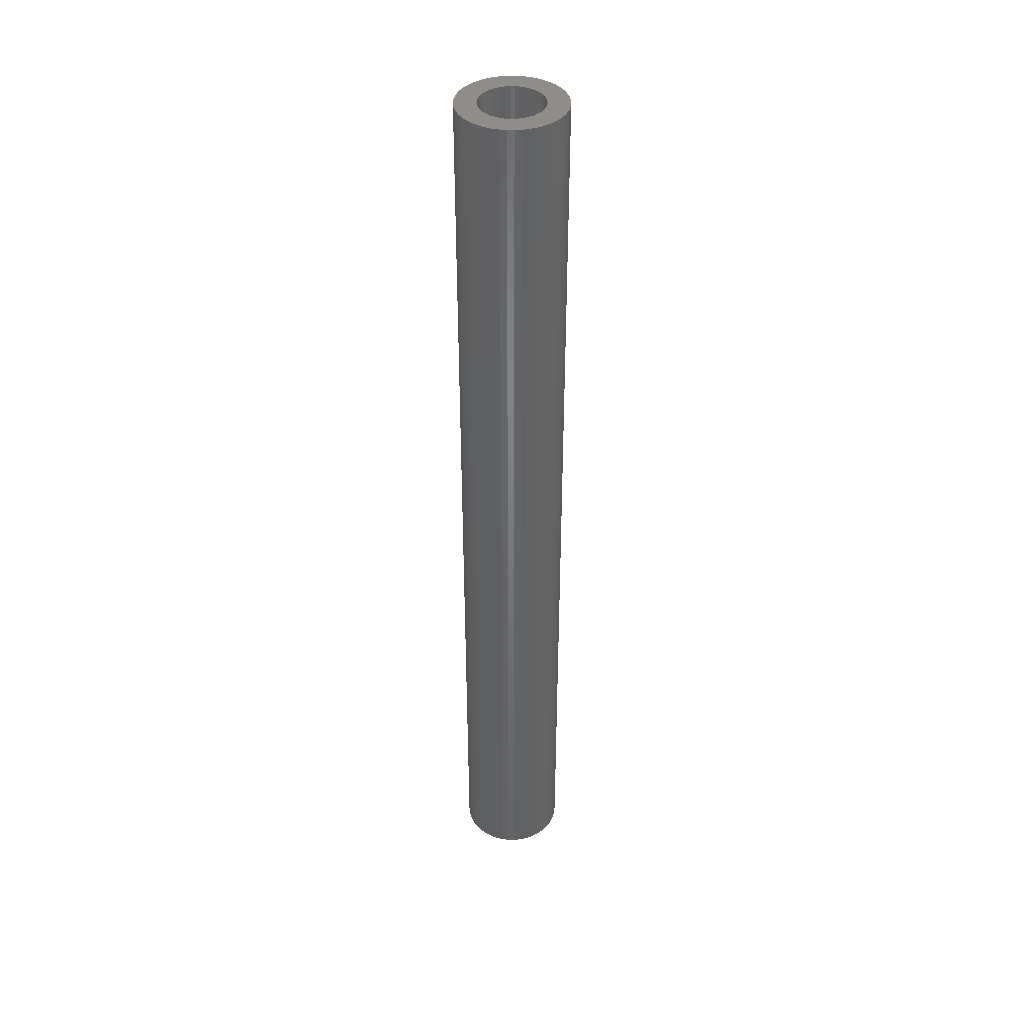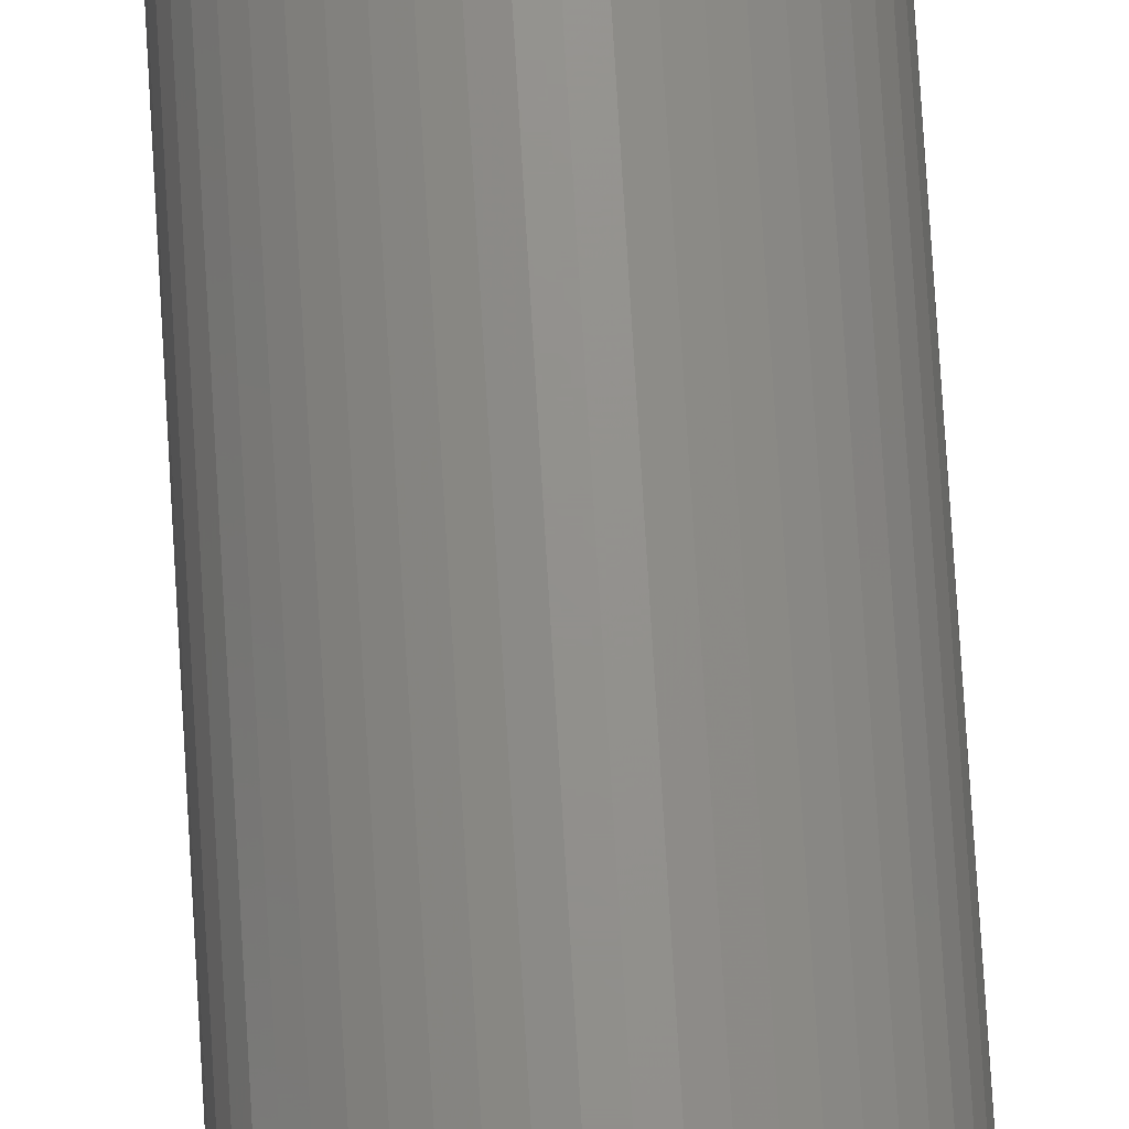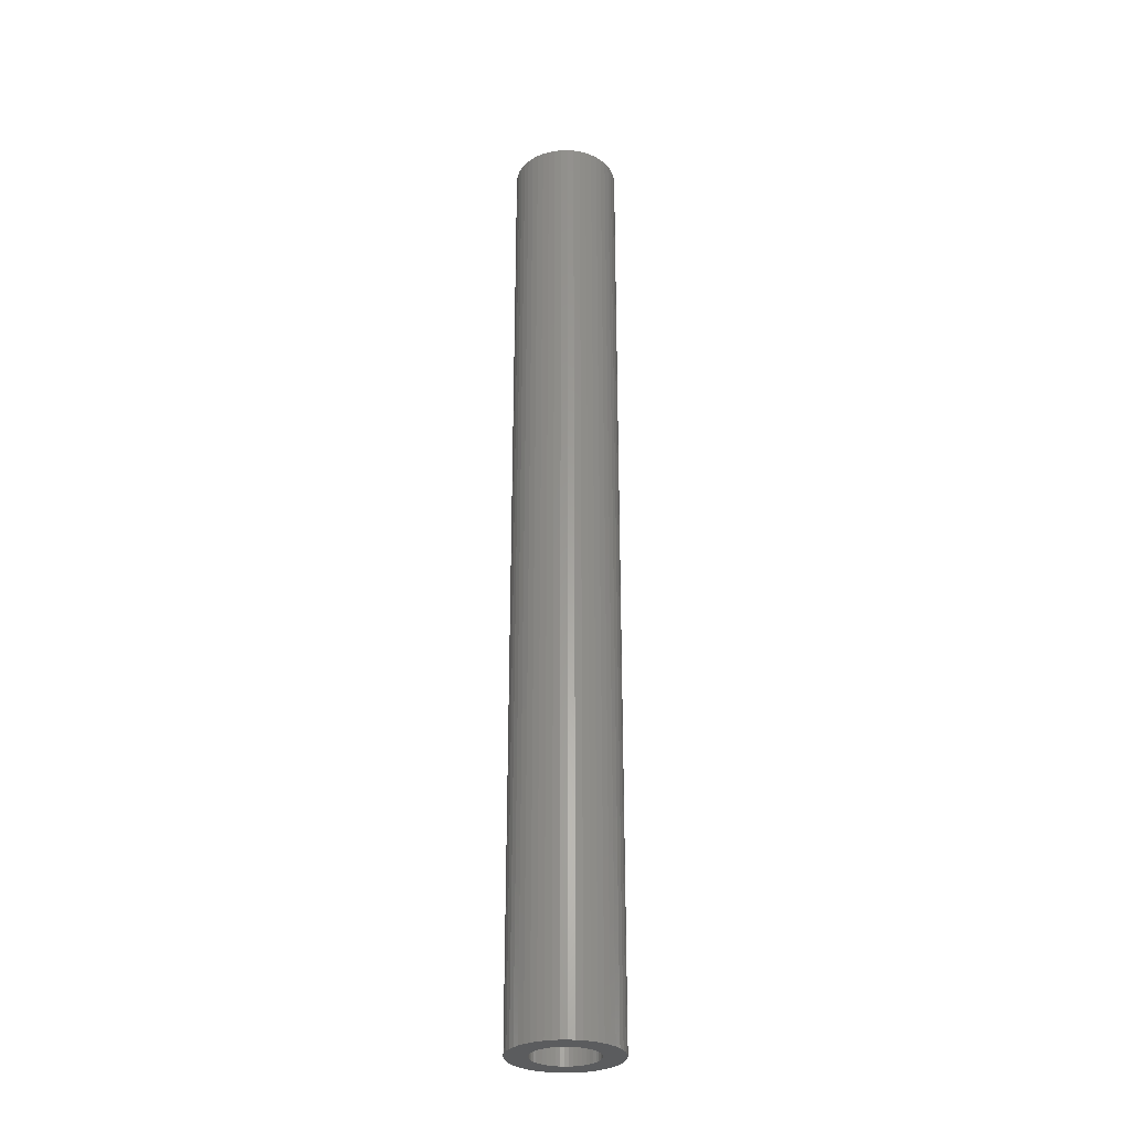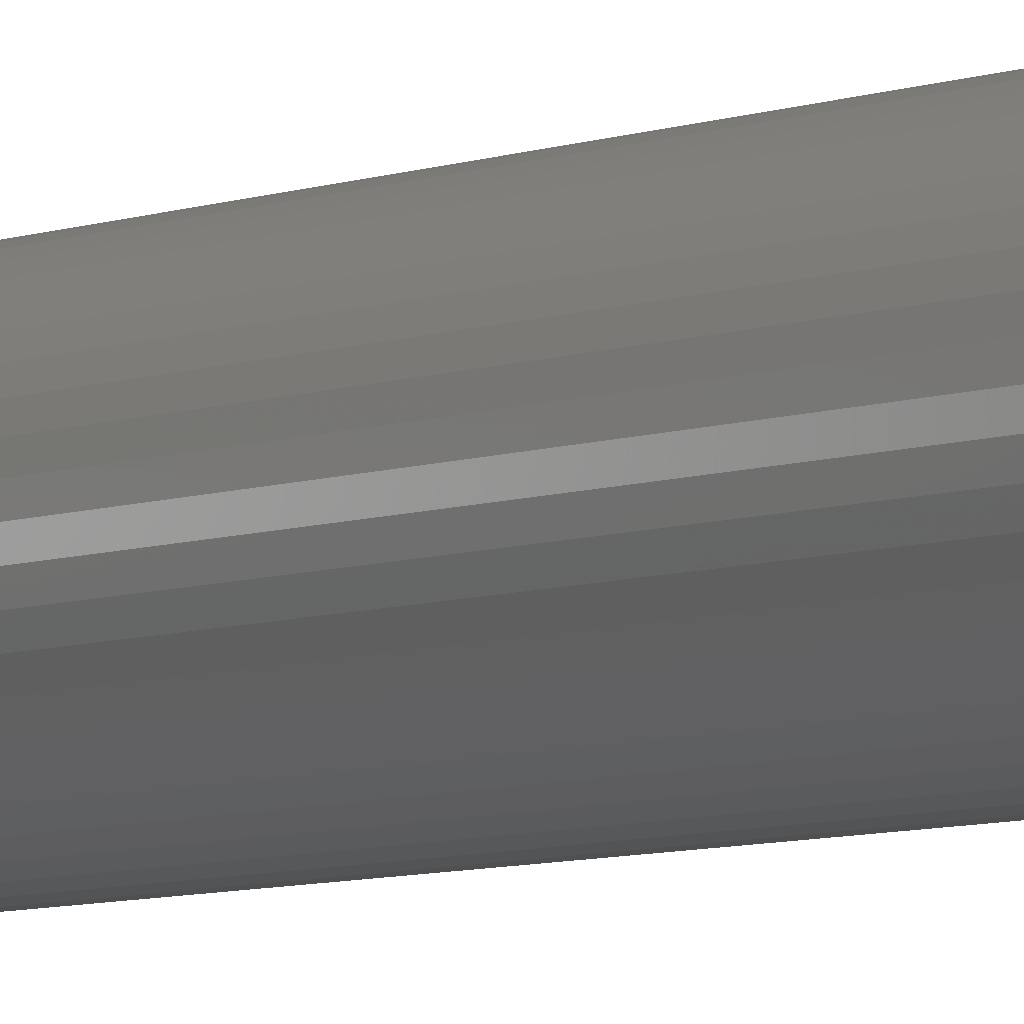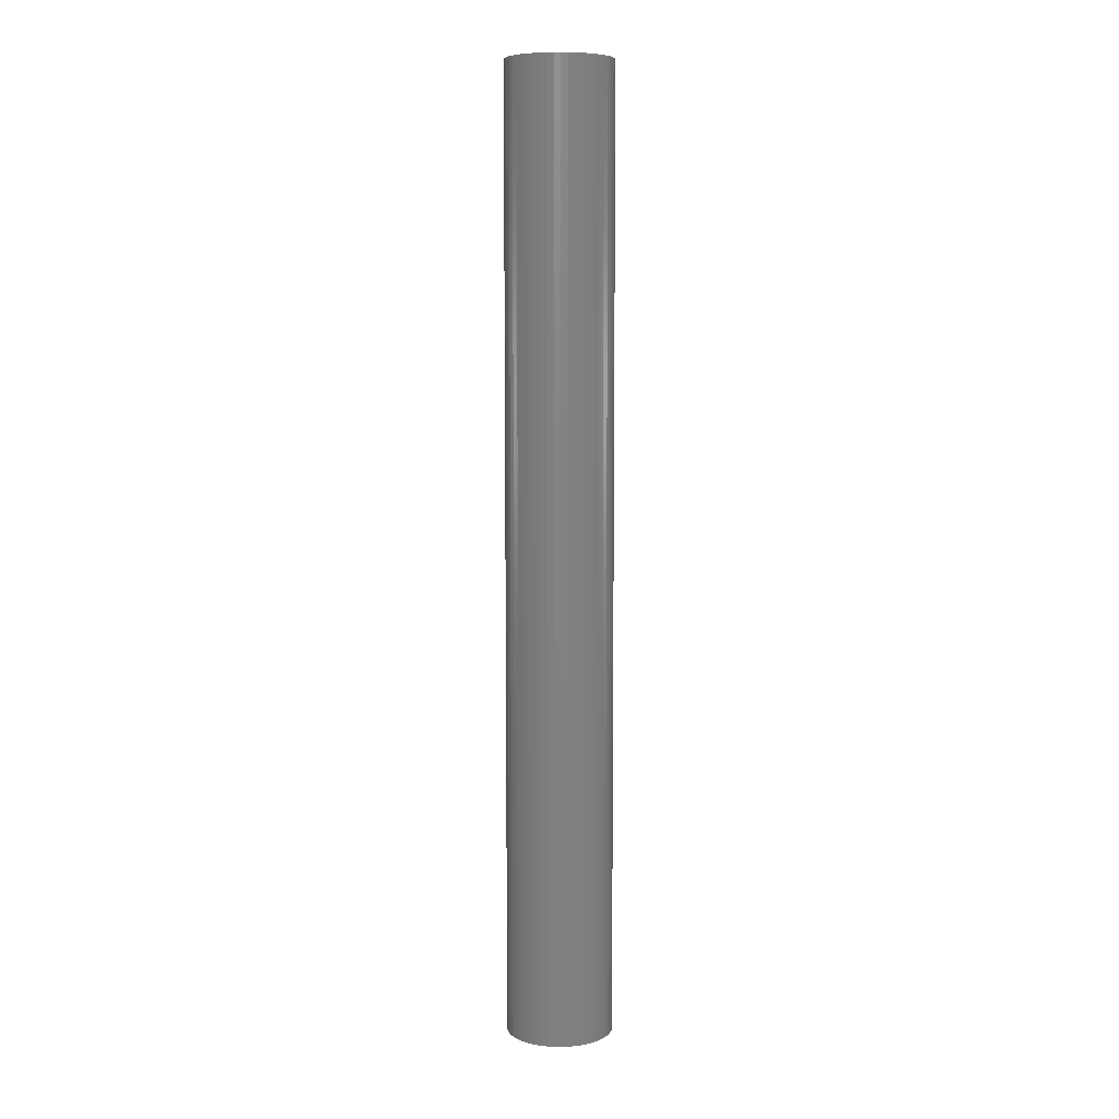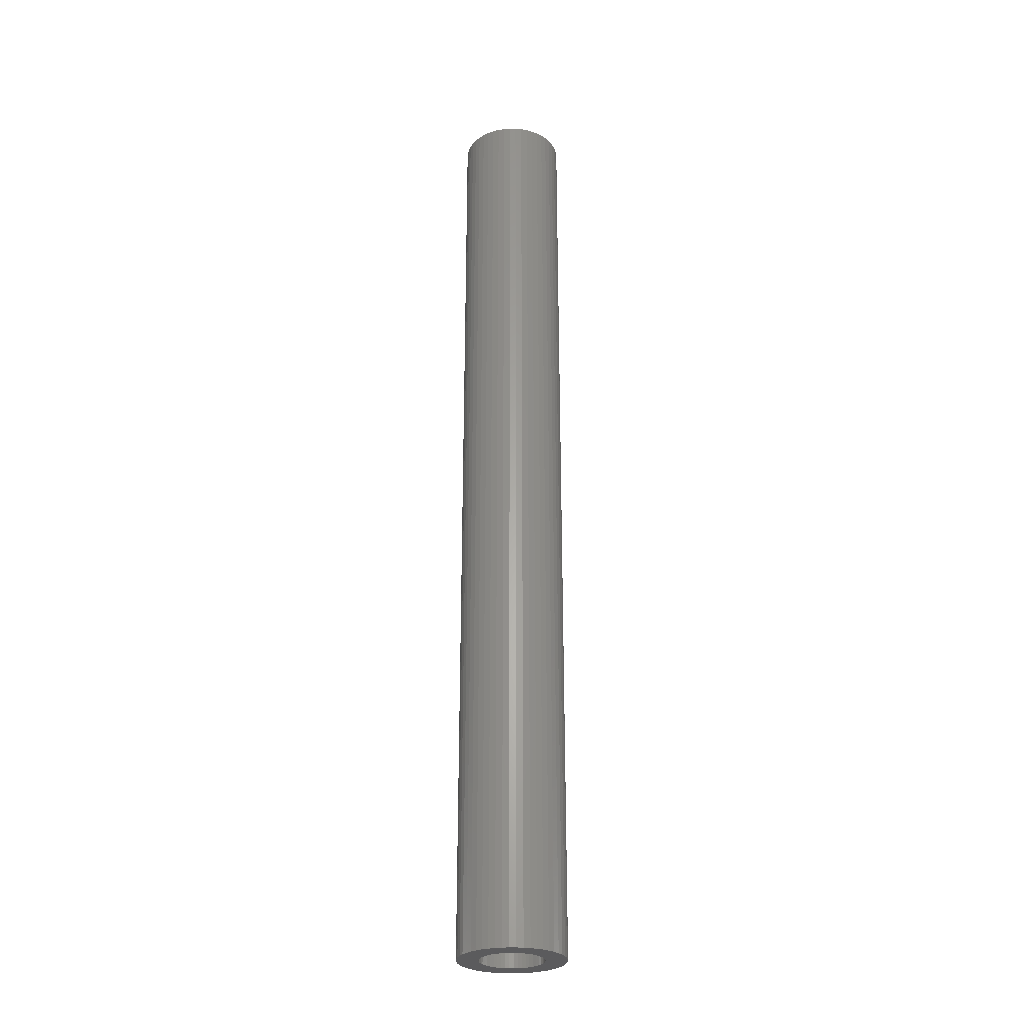
<metadata>
{"format":"stl","ext":"stl","renderer":"f3d","projection":"perspective","resolution":1024,"background":"white","views":[{"elev":39.8,"azim":-99.6,"up":"+Z"},{"elev":72.1,"azim":-3.4,"up":"+Y"},{"elev":-29.2,"azim":95.2,"up":"+Z"},{"elev":-5.4,"azim":143.7,"up":"+Y"},{"elev":7.6,"azim":-156.1,"up":"+Z"},{"elev":-27.4,"azim":71.2,"up":"+Z"}]}
</metadata>
<code>
# stl→obj: 200 verts, 400 faces
v 3 0 27
v 2.976 0.376 -27
v 2.976 0.376 27
v 3 0 -27
v -3 0 -27
v -2.976 0.376 27
v -2.976 0.376 -27
v -3 0 27
v 0.1884 2.994 -27
v -0.1884 2.994 27
v 0.1884 2.994 27
v -0.1884 2.994 -27
v -0.1884 -2.994 -27
v 0.1884 -2.994 27
v -0.1884 -2.994 27
v 0.1884 -2.994 -27
v 2.187 2.054 -27
v 1.912 2.312 27
v 2.187 2.054 27
v 1.912 2.312 -27
v -1.912 2.312 -27
v -2.187 2.054 27
v -1.912 2.312 27
v -2.187 2.054 -27
v -0.9271 2.853 -27
v -1.277 2.714 27
v -0.9271 2.853 27
v -1.277 2.714 -27
v 2.789 1.104 27
v 2.629 1.445 -27
v 2.629 1.445 27
v 2.789 1.104 -27
v 2.906 0.7461 -27
v 2.906 0.7461 27
v 1.277 2.714 -27
v 0.9271 2.853 27
v 1.277 2.714 27
v 0.9271 2.853 -27
v 0.5621 2.947 27
v 0.5621 2.947 -27
v 1.607 2.533 27
v 1.607 2.533 -27
v -2.789 1.104 -27
v -2.629 1.445 27
v -2.629 1.445 -27
v -2.789 1.104 27
v -2.427 1.763 27
v -2.427 1.763 -27
v -2.906 0.7461 -27
v -2.906 0.7461 27
v -1.607 2.533 -27
v -1.607 2.533 27
v -0.5621 2.947 -27
v -0.5621 2.947 27
v 2.789 -1.104 27
v 2.906 -0.7461 -27
v 2.906 -0.7461 27
v 2.789 -1.104 -27
v 0.5621 -2.947 27
v 0.5621 -2.947 -27
v 2.427 1.763 27
v 2.427 1.763 -27
v 1.8 0 27
v 1.786 0.2256 27
v 2.976 -0.376 27
v 1.743 0.4476 27
v 1.786 -0.2256 27
v 1.674 0.6626 27
v 1.577 0.8672 27
v 1.743 -0.4476 27
v 1.456 1.058 27
v 1.312 1.232 27
v 1.674 -0.6626 27
v 2.629 -1.445 27
v 1.147 1.387 27
v 0.9645 1.52 27
v 0.7664 1.629 27
v 0.5562 1.712 27
v 0.3373 1.768 27
v 0.113 1.796 27
v -0.113 1.796 27
v -0.3373 1.768 27
v -0.5562 1.712 27
v -0.7664 1.629 27
v -0.9645 1.52 27
v -1.147 1.387 27
v -1.312 1.232 27
v -1.456 1.058 27
v -1.577 0.8672 27
v -1.674 0.6626 27
v 1.577 -0.8672 27
v 2.427 -1.763 27
v 1.456 -1.058 27
v 2.187 -2.054 27
v 1.312 -1.232 27
v 1.912 -2.312 27
v 1.147 -1.387 27
v 1.607 -2.533 27
v 0.9645 -1.52 27
v 1.277 -2.714 27
v 0.7664 -1.629 27
v 0.9271 -2.853 27
v 0.5562 -1.712 27
v 0.3373 -1.768 27
v 0.113 -1.796 27
v -0.113 -1.796 27
v -0.3373 -1.768 27
v -0.5621 -2.947 27
v -0.5562 -1.712 27
v -0.9271 -2.853 27
v -0.7664 -1.629 27
v -1.277 -2.714 27
v -0.9645 -1.52 27
v -1.607 -2.533 27
v -1.147 -1.387 27
v -1.912 -2.312 27
v -1.312 -1.232 27
v -2.187 -2.054 27
v -1.456 -1.058 27
v -2.427 -1.763 27
v -1.577 -0.8672 27
v -2.629 -1.445 27
v -1.674 -0.6626 27
v -2.789 -1.104 27
v -1.743 -0.4476 27
v -2.906 -0.7461 27
v -1.786 -0.2256 27
v -2.976 -0.376 27
v -1.8 0 27
v -1.743 0.4476 27
v -1.786 0.2256 27
v 1.912 -2.312 -27
v 2.187 -2.054 -27
v 2.976 -0.376 -27
v -2.629 -1.445 -27
v -2.789 -1.104 -27
v 1.8 0 -27
v 1.786 -0.2256 -27
v 1.743 -0.4476 -27
v 1.786 0.2256 -27
v 1.674 -0.6626 -27
v 2.629 -1.445 -27
v 1.577 -0.8672 -27
v 2.427 -1.763 -27
v 1.743 0.4476 -27
v 1.456 -1.058 -27
v 1.312 -1.232 -27
v 1.674 0.6626 -27
v 1.147 -1.387 -27
v 1.607 -2.533 -27
v 0.9645 -1.52 -27
v 1.277 -2.714 -27
v 0.7664 -1.629 -27
v 0.9271 -2.853 -27
v 0.5562 -1.712 -27
v 0.3373 -1.768 -27
v 0.113 -1.796 -27
v -0.113 -1.796 -27
v -0.3373 -1.768 -27
v -0.5621 -2.947 -27
v -0.5562 -1.712 -27
v -0.9271 -2.853 -27
v -0.7664 -1.629 -27
v -1.277 -2.714 -27
v -0.9645 -1.52 -27
v -1.607 -2.533 -27
v -1.147 -1.387 -27
v -1.912 -2.312 -27
v -1.312 -1.232 -27
v -2.187 -2.054 -27
v -1.456 -1.058 -27
v -2.427 -1.763 -27
v -1.577 -0.8672 -27
v -1.674 -0.6626 -27
v 1.577 0.8672 -27
v 1.456 1.058 -27
v 1.312 1.232 -27
v 1.147 1.387 -27
v 0.9645 1.52 -27
v 0.7664 1.629 -27
v 0.5562 1.712 -27
v 0.3373 1.768 -27
v 0.113 1.796 -27
v -0.113 1.796 -27
v -0.3373 1.768 -27
v -0.5562 1.712 -27
v -0.7664 1.629 -27
v -0.9645 1.52 -27
v -1.147 1.387 -27
v -1.312 1.232 -27
v -1.456 1.058 -27
v -1.577 0.8672 -27
v -1.674 0.6626 -27
v -1.743 0.4476 -27
v -1.786 0.2256 -27
v -1.8 0 -27
v -1.743 -0.4476 -27
v -2.906 -0.7461 -27
v -1.786 -0.2256 -27
v -2.976 -0.376 -27
f 1 2 3
f 2 1 4
f 5 6 7
f 6 5 8
f 9 10 11
f 10 9 12
f 13 14 15
f 14 13 16
f 17 18 19
f 18 17 20
f 21 22 23
f 22 21 24
f 25 26 27
f 26 25 28
f 29 30 31
f 30 29 32
f 3 33 34
f 33 3 2
f 35 36 37
f 36 35 38
f 38 39 36
f 39 38 40
f 20 41 18
f 41 20 42
f 43 44 45
f 44 43 46
f 45 47 48
f 47 45 44
f 49 46 43
f 46 49 50
f 51 23 52
f 23 51 21
f 53 27 54
f 27 53 25
f 55 56 57
f 56 55 58
f 16 59 14
f 59 16 60
f 34 32 29
f 32 34 33
f 61 17 19
f 17 61 62
f 31 62 61
f 62 31 30
f 40 11 39
f 11 40 9
f 48 22 24
f 22 48 47
f 7 50 49
f 50 7 6
f 63 1 3
f 64 3 34
f 1 63 65
f 66 34 29
f 67 65 63
f 68 29 31
f 65 67 57
f 69 31 61
f 70 57 67
f 71 61 19
f 57 70 55
f 72 19 18
f 73 55 70
f 55 73 74
f 3 64 63
f 34 66 64
f 29 68 66
f 75 18 41
f 31 69 68
f 61 71 69
f 19 72 71
f 76 41 37
f 18 75 72
f 41 76 75
f 77 37 36
f 37 77 76
f 78 36 39
f 36 78 77
f 39 79 78
f 11 79 39
f 11 80 79
f 11 81 80
f 10 81 11
f 10 82 81
f 54 82 10
f 82 54 83
f 27 83 54
f 83 27 84
f 26 84 27
f 84 26 85
f 52 85 26
f 85 52 86
f 23 86 52
f 86 23 87
f 22 87 23
f 87 22 88
f 47 88 22
f 88 47 89
f 89 44 90
f 44 89 47
f 91 74 73
f 74 91 92
f 93 92 91
f 92 93 94
f 95 94 93
f 94 95 96
f 97 96 95
f 96 97 98
f 99 98 97
f 98 99 100
f 101 100 99
f 100 101 102
f 103 102 101
f 102 103 59
f 104 59 103
f 104 14 59
f 105 14 104
f 106 14 105
f 106 15 14
f 107 15 106
f 108 107 109
f 107 108 15
f 110 109 111
f 109 110 108
f 112 111 113
f 114 113 115
f 111 112 110
f 116 115 117
f 118 117 119
f 120 119 121
f 113 114 112
f 122 121 123
f 124 123 125
f 126 125 127
f 115 116 114
f 128 127 129
f 46 90 44
f 90 46 130
f 117 118 116
f 50 130 46
f 119 120 118
f 130 50 131
f 121 122 120
f 6 131 50
f 123 124 122
f 131 6 129
f 125 126 124
f 8 129 6
f 127 128 126
f 129 8 128
f 28 52 26
f 52 28 51
f 12 54 10
f 54 12 53
f 132 94 96
f 94 132 133
f 57 134 65
f 134 57 56
f 135 124 136
f 124 135 122
f 137 4 134
f 138 134 56
f 4 137 2
f 139 56 58
f 140 2 137
f 141 58 142
f 2 140 33
f 143 142 144
f 145 33 140
f 146 144 133
f 33 145 32
f 147 133 132
f 148 32 145
f 32 148 30
f 134 138 137
f 56 139 138
f 58 141 139
f 149 132 150
f 142 143 141
f 144 146 143
f 133 147 146
f 151 150 152
f 132 149 147
f 150 151 149
f 153 152 154
f 152 153 151
f 155 154 60
f 154 155 153
f 60 156 155
f 16 156 60
f 16 157 156
f 16 158 157
f 13 158 16
f 13 159 158
f 160 159 13
f 159 160 161
f 162 161 160
f 161 162 163
f 164 163 162
f 163 164 165
f 166 165 164
f 165 166 167
f 168 167 166
f 167 168 169
f 170 169 168
f 169 170 171
f 172 171 170
f 171 172 173
f 173 135 174
f 135 173 172
f 175 30 148
f 30 175 62
f 176 62 175
f 62 176 17
f 177 17 176
f 17 177 20
f 178 20 177
f 20 178 42
f 179 42 178
f 42 179 35
f 180 35 179
f 35 180 38
f 181 38 180
f 38 181 40
f 182 40 181
f 182 9 40
f 183 9 182
f 184 9 183
f 184 12 9
f 185 12 184
f 53 185 186
f 185 53 12
f 25 186 187
f 186 25 53
f 28 187 188
f 51 188 189
f 187 28 25
f 21 189 190
f 24 190 191
f 48 191 192
f 188 51 28
f 45 192 193
f 43 193 194
f 49 194 195
f 189 21 51
f 7 195 196
f 136 174 135
f 174 136 197
f 190 24 21
f 198 197 136
f 191 48 24
f 197 198 199
f 192 45 48
f 200 199 198
f 193 43 45
f 199 200 196
f 194 49 43
f 5 196 200
f 195 7 49
f 196 5 7
f 154 100 102
f 100 154 152
f 42 37 41
f 37 42 35
f 152 98 100
f 98 152 150
f 74 58 55
f 58 74 142
f 94 144 92
f 144 94 133
f 65 4 1
f 4 65 134
f 164 110 112
f 110 164 162
f 162 108 110
f 108 162 160
f 170 116 118
f 116 170 168
f 136 126 198
f 126 136 124
f 60 102 59
f 102 60 154
f 150 96 98
f 96 150 132
f 92 142 74
f 142 92 144
f 160 15 108
f 15 160 13
f 168 114 116
f 114 168 166
f 172 122 135
f 122 172 120
f 198 128 200
f 128 198 126
f 200 8 5
f 8 200 128
f 166 112 114
f 112 166 164
f 170 120 172
f 120 170 118
f 137 64 140
f 64 137 63
f 129 195 131
f 195 129 196
f 184 80 81
f 80 184 183
f 178 72 75
f 72 178 177
f 190 86 87
f 86 190 189
f 187 83 84
f 83 187 186
f 148 69 175
f 69 148 68
f 140 66 145
f 66 140 64
f 181 77 78
f 77 181 180
f 182 78 79
f 78 182 181
f 179 75 76
f 75 179 178
f 90 192 89
f 192 90 193
f 89 191 88
f 191 89 192
f 130 193 90
f 193 130 194
f 189 85 86
f 85 189 188
f 185 81 82
f 81 185 184
f 138 63 137
f 63 138 67
f 156 105 104
f 105 156 157
f 145 68 148
f 68 145 66
f 176 72 177
f 72 176 71
f 175 71 176
f 71 175 69
f 183 79 80
f 79 183 182
f 180 76 77
f 76 180 179
f 88 190 87
f 190 88 191
f 131 194 130
f 194 131 195
f 188 84 85
f 84 188 187
f 186 82 83
f 82 186 185
f 141 70 139
f 70 141 73
f 139 67 138
f 67 139 70
f 123 197 125
f 197 123 174
f 153 103 101
f 103 153 155
f 155 104 103
f 104 155 156
f 151 101 99
f 101 151 153
f 147 97 95
f 97 147 149
f 143 73 141
f 73 143 91
f 147 93 146
f 93 147 95
f 161 111 109
f 111 161 163
f 117 171 119
f 171 117 169
f 127 196 129
f 196 127 199
f 149 99 97
f 99 149 151
f 146 91 143
f 91 146 93
f 157 106 105
f 106 157 158
f 158 107 106
f 107 158 159
f 159 109 107
f 109 159 161
f 165 115 113
f 115 165 167
f 167 117 115
f 117 167 169
f 125 199 127
f 199 125 197
f 163 113 111
f 113 163 165
f 119 173 121
f 173 119 171
f 121 174 123
f 174 121 173

</code>
